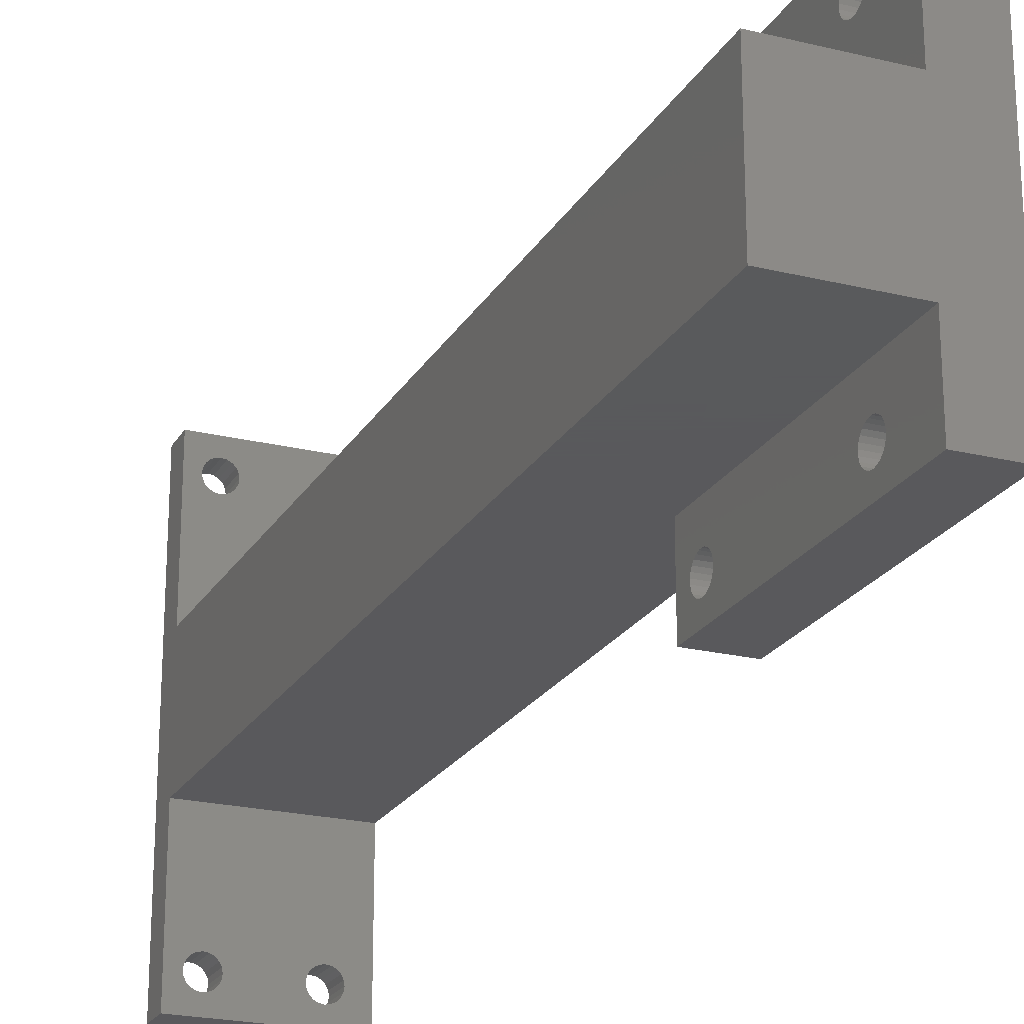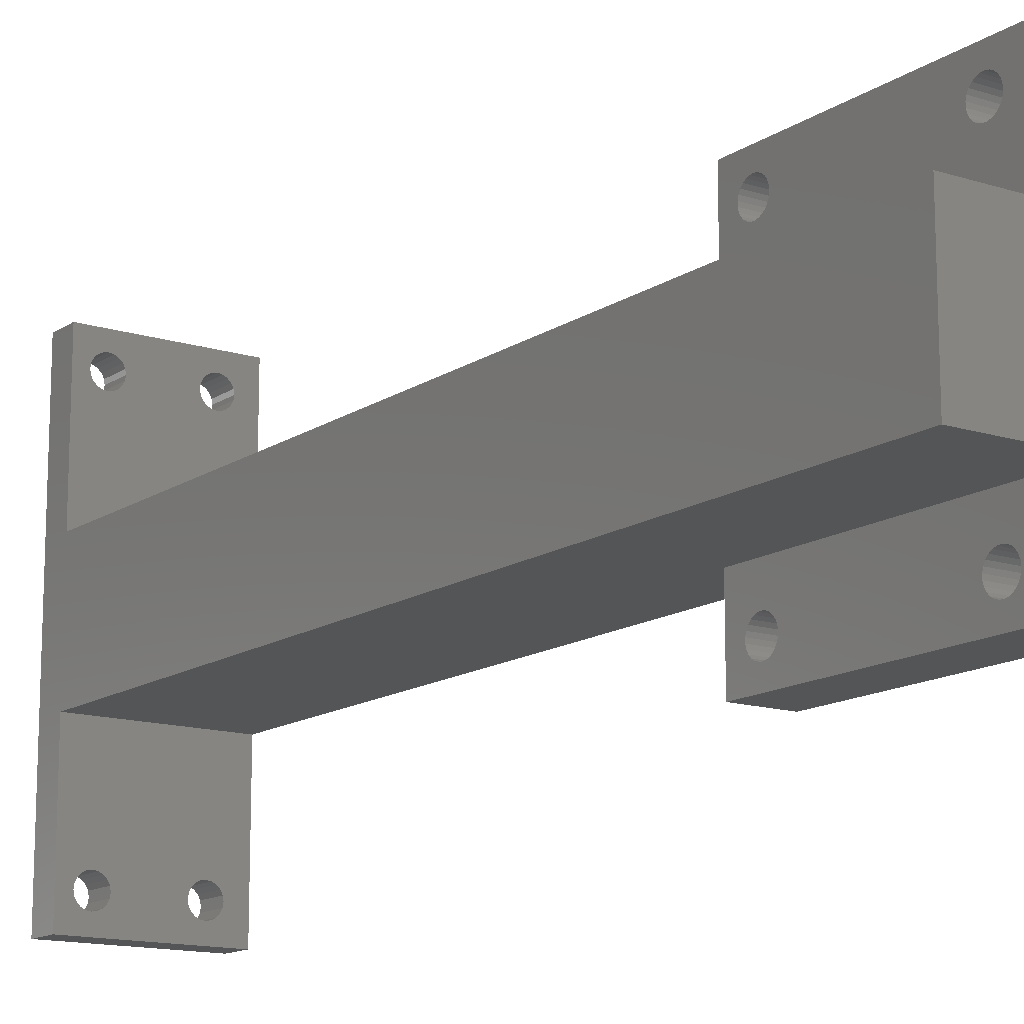
<metadata>
{"format":"stl","ext":"stl","renderer":"f3d","projection":"perspective","resolution":1024,"background":"white","views":[{"elev":-22.4,"azim":157.1,"up":"+Y"},{"elev":-14.1,"azim":145.0,"up":"+Y"}]}
</metadata>
<code>
# stl→obj: 388 verts, 804 faces
v 32 -25 187.6
v 32 -49 182.6
v 32 -25 182.6
v 32 -69 182.6
v 32 -49 42
v 32 -93 187.6
v 32 -93 182.6
v 32 -69 42
v 26.18 -31.82 187.6
v 14.82 -31.82 187.6
v 26.8 -32.14 187.6
v 26.8 -85.86 187.6
v 15.64 -87.3 187.6
v 15.75 -88 187.6
v 14.2 -32.14 187.6
v 15.32 -86.68 187.6
v 14.82 -86.18 187.6
v 14.2 -85.86 187.6
v 13.5 -32.25 187.6
v 13.5 -85.75 187.6
v 12.8 -32.14 187.6
v 12.8 -85.86 187.6
v 12.18 -31.82 187.6
v 12.18 -86.18 187.6
v 11.68 -31.32 187.6
v 11.68 -86.68 187.6
v 11.36 -30.7 187.6
v 11.36 -87.3 187.6
v 8 -25 187.6
v 11.25 -30 187.6
v 29.64 -87.3 187.6
v 29.64 -30.7 187.6
v 29.75 -88 187.6
v 29.32 -31.32 187.6
v 29.32 -86.68 187.6
v 28.82 -31.82 187.6
v 28.82 -86.18 187.6
v 28.2 -32.14 187.6
v 28.2 -85.86 187.6
v 27.5 -32.25 187.6
v 27.5 -85.75 187.6
v 15.32 -31.32 187.6
v 25.68 -31.32 187.6
v 15.64 -30.7 187.6
v 25.36 -30.7 187.6
v 15.75 -30 187.6
v 26.18 -86.18 187.6
v 25.25 -30 187.6
v 25.68 -86.68 187.6
v 29.75 -30 187.6
v 29.64 -29.3 187.6
v 29.32 -28.68 187.6
v 28.82 -28.18 187.6
v 28.2 -27.86 187.6
v 27.5 -27.75 187.6
v 26.8 -27.86 187.6
v 14.2 -27.86 187.6
v 25.36 -87.3 187.6
v 25.36 -29.3 187.6
v 15.64 -29.3 187.6
v 25.68 -28.68 187.6
v 15.32 -28.68 187.6
v 26.18 -28.18 187.6
v 14.82 -28.18 187.6
v 8 -93 187.6
v 11.36 -29.3 187.6
v 11.68 -28.68 187.6
v 12.18 -28.18 187.6
v 12.8 -27.86 187.6
v 13.5 -27.75 187.6
v 29.64 -88.7 187.6
v 29.32 -89.32 187.6
v 28.82 -89.82 187.6
v 28.2 -90.14 187.6
v 27.5 -90.25 187.6
v 26.8 -90.14 187.6
v 14.2 -90.14 187.6
v 26.18 -89.82 187.6
v 25.25 -88 187.6
v 25.36 -88.7 187.6
v 15.64 -88.7 187.6
v 25.68 -89.32 187.6
v 15.32 -89.32 187.6
v 14.82 -89.82 187.6
v 13.5 -90.25 187.6
v 12.8 -90.14 187.6
v 12.18 -89.82 187.6
v 11.68 -89.32 187.6
v 11.36 -88.7 187.6
v 11.25 -88 187.6
v 29.64 -30.7 182.6
v 29.75 -30 182.6
v 29.32 -31.32 182.6
v 28.82 -31.82 182.6
v 28.2 -32.14 182.6
v 27.5 -32.25 182.6
v 26.8 -32.14 182.6
v 26.18 -31.82 182.6
v 14.82 -31.82 182.6
v 25.68 -31.32 182.6
v 25.36 -30.7 182.6
v 15.75 -30 182.6
v 25.25 -30 182.6
v 15.32 -31.32 182.6
v 15.64 -30.7 182.6
v 14.2 -32.14 182.6
v 8 -49 182.6
v 13.5 -32.25 182.6
v 12.8 -32.14 182.6
v 8 -25 182.6
v 11.36 -30.7 182.6
v 11.68 -31.32 182.6
v 12.18 -31.82 182.6
v 29.64 -29.3 182.6
v 29.32 -28.68 182.6
v 28.82 -28.18 182.6
v 28.2 -27.86 182.6
v 27.5 -27.75 182.6
v 26.8 -27.86 182.6
v 14.2 -27.86 182.6
v 26.18 -28.18 182.6
v 25.36 -29.3 182.6
v 15.64 -29.3 182.6
v 25.68 -28.68 182.6
v 15.32 -28.68 182.6
v 14.82 -28.18 182.6
v 13.5 -27.75 182.6
v 11.25 -30 182.6
v 12.8 -27.86 182.6
v 12.18 -28.18 182.6
v 11.68 -28.68 182.6
v 11.36 -29.3 182.6
v 29.64 -87.3 182.6
v 29.75 -88 182.6
v 29.64 -88.7 182.6
v 29.32 -89.32 182.6
v 28.82 -89.82 182.6
v 28.2 -90.14 182.6
v 27.5 -90.25 182.6
v 26.8 -90.14 182.6
v 14.2 -90.14 182.6
v 25.36 -88.7 182.6
v 15.75 -88 182.6
v 25.25 -88 182.6
v 15.64 -88.7 182.6
v 25.68 -89.32 182.6
v 15.32 -89.32 182.6
v 26.18 -89.82 182.6
v 14.82 -89.82 182.6
v 8 -93 182.6
v 11.36 -88.7 182.6
v 11.25 -88 182.6
v 11.68 -89.32 182.6
v 12.18 -89.82 182.6
v 12.8 -90.14 182.6
v 13.5 -90.25 182.6
v 29.32 -86.68 182.6
v 28.82 -86.18 182.6
v 28.2 -85.86 182.6
v 27.5 -85.75 182.6
v 26.8 -85.86 182.6
v 26.18 -86.18 182.6
v 14.82 -86.18 182.6
v 25.68 -86.68 182.6
v 15.32 -86.68 182.6
v 25.36 -87.3 182.6
v 15.64 -87.3 182.6
v 14.2 -85.86 182.6
v 8 -69 182.6
v 13.5 -85.75 182.6
v 12.8 -85.86 182.6
v 12.18 -86.18 182.6
v 11.36 -87.3 182.6
v 11.68 -86.68 182.6
v 8 -74.27 54.43
v 8 -37.73 54.43
v 8 -73.96 53.96
v 8 -49 88
v 8 -73.86 82.3
v 8 -73.75 82.86
v 8 -74.1 81.79
v 8 -74.46 81.36
v 8 -74.68 54.82
v 8 -74.92 81.03
v 8 -75.17 55.09
v 8 -75.44 80.82
v 8 -75.72 55.23
v 8 -76 80.75
v 8 -76.28 55.23
v 8 -76.56 80.82
v 8 -76.83 55.09
v 8 -77.08 81.03
v 8 -77.32 54.82
v 8 -77.54 81.36
v 8 -77.73 54.43
v 8 -77.9 81.79
v 8 -78.04 53.96
v 8 -78.14 82.3
v 8 -81 88
v 8 -78.21 53.42
v 8 -81 42
v 8 -78.25 52.86
v 8 -33.96 53.96
v 8 -31 88
v 8 -33.79 53.42
v 8 -33.86 82.3
v 8 -33.75 82.86
v 8 -34.1 81.79
v 8 -34.27 54.43
v 8 -34.46 81.36
v 8 -34.68 54.82
v 8 -34.92 81.03
v 8 -35.17 55.09
v 8 -35.44 80.82
v 8 -35.72 55.23
v 8 -36 80.75
v 8 -36.28 55.23
v 8 -36.56 80.82
v 8 -36.83 55.09
v 8 -37.08 81.03
v 8 -37.32 54.82
v 8 -37.54 81.36
v 8 -38.21 53.42
v 8 -73.79 53.42
v 8 -38.04 53.96
v 8 -37.9 81.79
v 8 -73.75 52.86
v 8 -38.25 52.86
v 8 -38.14 82.3
v 8 -31 42
v 8 -33.75 52.86
v 8 -33.86 52.3
v 8 -34.1 51.79
v 8 -34.46 51.36
v 8 -34.92 51.03
v 8 -35.44 50.82
v 8 -36 50.75
v 8 -36.56 50.82
v 8 -37.08 51.03
v 8 -37.54 51.36
v 8 -74.46 51.36
v 8 -38.25 82.86
v 8 -38.14 52.3
v 8 -69 88
v 8 -73.86 52.3
v 8 -37.9 51.79
v 8 -74.1 51.79
v 8 -74.92 51.03
v 8 -75.44 50.82
v 8 -76 50.75
v 8 -78.14 52.3
v 8 -77.9 51.79
v 8 -77.54 51.36
v 8 -77.08 51.03
v 8 -76.56 50.82
v 8 -33.79 83.42
v 8 -33.96 83.96
v 8 -34.27 84.43
v 8 -34.68 84.82
v 8 -35.17 85.09
v 8 -35.72 85.23
v 8 -36.28 85.23
v 8 -36.83 85.09
v 8 -37.32 84.82
v 8 -37.73 84.43
v 8 -38.04 83.96
v 8 -38.21 83.42
v 8 -73.79 83.42
v 8 -73.96 83.96
v 8 -74.27 84.43
v 8 -74.68 84.82
v 8 -75.17 85.09
v 8 -75.72 85.23
v 8 -76.28 85.23
v 8 -76.83 85.09
v 8 -78.25 82.86
v 8 -77.32 84.82
v 8 -77.73 84.43
v 8 -78.04 83.96
v 8 -78.21 83.42
v 16 -69 42
v 16 -81 42
v 16 -49 42
v 16 -31 42
v 16 -49 88
v 16 -69 88
v 16 -33.79 53.42
v 16 -33.75 52.86
v 16 -33.96 53.96
v 16 -31 88
v 16 -33.86 82.3
v 16 -34.1 81.79
v 16 -34.27 54.43
v 16 -34.46 81.36
v 16 -34.68 54.82
v 16 -34.92 81.03
v 16 -35.17 55.09
v 16 -35.44 80.82
v 16 -35.72 55.23
v 16 -36 80.75
v 16 -36.28 55.23
v 16 -36.56 80.82
v 16 -36.83 55.09
v 16 -37.08 81.03
v 16 -37.32 54.82
v 16 -37.54 81.36
v 16 -37.73 54.43
v 16 -37.9 81.79
v 16 -38.14 82.3
v 16 -38.04 53.96
v 16 -38.25 82.86
v 16 -33.75 82.86
v 16 -33.79 83.42
v 16 -33.96 83.96
v 16 -34.27 84.43
v 16 -34.68 84.82
v 16 -35.17 85.09
v 16 -35.72 85.23
v 16 -36.28 85.23
v 16 -36.83 85.09
v 16 -38.21 53.42
v 16 -38.21 83.42
v 16 -38.04 83.96
v 16 -37.73 84.43
v 16 -37.32 84.82
v 16 -33.86 52.3
v 16 -34.1 51.79
v 16 -34.46 51.36
v 16 -34.92 51.03
v 16 -35.44 50.82
v 16 -36 50.75
v 16 -36.56 50.82
v 16 -37.08 51.03
v 16 -37.54 51.36
v 16 -37.9 51.79
v 16 -38.25 52.86
v 16 -38.14 52.3
v 16 -73.79 53.42
v 16 -73.75 52.86
v 16 -74.1 81.79
v 16 -73.86 82.3
v 16 -73.96 53.96
v 16 -74.27 54.43
v 16 -74.46 81.36
v 16 -74.68 54.82
v 16 -74.92 81.03
v 16 -75.17 55.09
v 16 -75.44 80.82
v 16 -75.72 55.23
v 16 -76 80.75
v 16 -76.28 55.23
v 16 -76.56 80.82
v 16 -76.83 55.09
v 16 -77.08 81.03
v 16 -77.32 54.82
v 16 -77.54 81.36
v 16 -77.73 54.43
v 16 -77.9 81.79
v 16 -78.04 53.96
v 16 -78.14 82.3
v 16 -81 88
v 16 -78.25 82.86
v 16 -78.21 53.42
v 16 -73.75 82.86
v 16 -73.79 83.42
v 16 -73.96 83.96
v 16 -74.27 84.43
v 16 -74.68 84.82
v 16 -75.17 85.09
v 16 -75.72 85.23
v 16 -76.28 85.23
v 16 -78.21 83.42
v 16 -78.04 83.96
v 16 -77.73 84.43
v 16 -77.32 84.82
v 16 -76.83 85.09
v 16 -73.86 52.3
v 16 -74.1 51.79
v 16 -74.46 51.36
v 16 -74.92 51.03
v 16 -75.44 50.82
v 16 -76 50.75
v 16 -76.56 50.82
v 16 -77.08 51.03
v 16 -77.54 51.36
v 16 -77.9 51.79
v 16 -78.14 52.3
v 16 -78.25 52.86
f 1 2 3
f 2 4 5
f 1 4 2
f 6 4 1
f 4 6 7
f 5 4 8
f 9 10 11
f 12 13 14
f 15 11 10
f 12 16 13
f 11 15 12
f 12 17 16
f 18 12 15
f 12 18 17
f 19 18 15
f 19 20 18
f 21 20 19
f 21 22 20
f 23 22 21
f 23 24 22
f 25 24 23
f 25 26 24
f 27 26 25
f 27 28 26
f 29 27 30
f 27 29 28
f 31 6 32
f 6 31 33
f 34 31 32
f 34 35 31
f 36 35 34
f 36 37 35
f 38 37 36
f 38 39 37
f 40 39 38
f 40 41 39
f 11 41 40
f 11 12 41
f 42 43 44
f 43 42 9
f 45 44 43
f 10 9 42
f 44 45 46
f 12 14 47
f 46 45 48
f 47 14 49
f 32 1 50
f 1 51 50
f 1 52 51
f 1 53 52
f 1 54 53
f 1 55 54
f 1 56 55
f 57 56 1
f 49 14 58
f 59 46 48
f 60 59 61
f 62 61 63
f 56 57 63
f 59 60 46
f 61 62 60
f 63 64 62
f 63 57 64
f 29 57 1
f 65 28 29
f 66 29 30
f 67 29 66
f 68 29 67
f 69 29 68
f 70 29 69
f 57 29 70
f 1 32 6
f 71 6 33
f 72 6 71
f 73 6 72
f 74 6 73
f 75 6 74
f 76 6 75
f 77 76 78
f 58 14 79
f 79 14 80
f 81 80 14
f 80 81 82
f 83 82 81
f 82 83 78
f 84 78 83
f 77 78 84
f 76 77 6
f 65 77 85
f 77 65 6
f 86 65 85
f 87 65 86
f 88 65 87
f 89 65 88
f 90 65 89
f 28 65 90
f 91 3 2
f 3 91 92
f 2 93 91
f 2 94 93
f 2 95 94
f 2 96 95
f 2 97 96
f 2 98 97
f 99 98 2
f 98 99 100
f 101 102 103
f 104 100 99
f 101 105 102
f 101 104 105
f 100 104 101
f 2 106 99
f 107 106 2
f 106 107 108
f 108 107 109
f 110 111 107
f 112 107 111
f 113 107 112
f 109 107 113
f 114 3 92
f 115 3 114
f 116 3 115
f 117 3 116
f 118 3 117
f 119 3 118
f 120 119 121
f 102 122 103
f 123 122 102
f 122 123 124
f 125 124 123
f 124 125 121
f 126 121 125
f 120 121 126
f 119 120 3
f 110 120 127
f 111 110 128
f 120 110 3
f 129 110 127
f 130 110 129
f 131 110 130
f 132 110 131
f 128 110 132
f 133 7 134
f 7 135 134
f 7 136 135
f 7 137 136
f 7 138 137
f 7 139 138
f 7 140 139
f 141 140 7
f 142 143 144
f 145 142 146
f 147 146 148
f 140 141 148
f 142 145 143
f 146 147 145
f 148 149 147
f 148 141 149
f 150 141 7
f 151 150 152
f 153 150 151
f 154 150 153
f 155 150 154
f 156 150 155
f 141 150 156
f 7 133 4
f 157 4 133
f 158 4 157
f 159 4 158
f 160 4 159
f 161 4 160
f 162 4 161
f 163 162 164
f 165 164 166
f 143 166 144
f 167 166 143
f 165 166 167
f 164 165 163
f 162 163 4
f 168 4 163
f 169 168 170
f 169 170 171
f 169 171 172
f 150 173 152
f 169 173 150
f 168 169 4
f 174 169 172
f 173 169 174
f 175 176 177
f 178 179 180
f 176 175 178
f 178 181 179
f 178 175 181
f 175 182 181
f 183 182 175
f 183 184 182
f 185 184 183
f 185 186 184
f 187 186 185
f 187 188 186
f 189 188 187
f 189 190 188
f 191 190 189
f 191 192 190
f 193 192 191
f 193 194 192
f 195 194 193
f 195 196 194
f 197 196 195
f 197 198 196
f 199 197 200
f 201 200 202
f 197 199 198
f 203 204 205
f 204 206 207
f 204 203 206
f 203 208 206
f 209 208 203
f 209 210 208
f 211 210 209
f 211 212 210
f 213 212 211
f 213 214 212
f 215 214 213
f 215 216 214
f 217 216 215
f 217 218 216
f 219 218 217
f 219 220 218
f 221 220 219
f 221 222 220
f 176 222 221
f 178 222 176
f 223 224 225
f 222 178 226
f 224 223 227
f 227 223 228
f 226 178 229
f 205 230 231
f 230 232 231
f 230 233 232
f 230 234 233
f 230 235 234
f 230 236 235
f 230 237 236
f 230 238 237
f 230 239 238
f 230 240 239
f 241 240 230
f 229 178 242
f 227 228 243
f 178 244 107
f 177 225 224
f 245 243 246
f 240 241 246
f 225 177 176
f 243 245 227
f 246 247 245
f 246 241 247
f 201 241 230
f 241 201 248
f 248 201 249
f 249 201 250
f 200 201 199
f 251 201 202
f 252 201 251
f 253 201 252
f 254 201 253
f 255 201 254
f 250 201 255
f 230 205 204
f 256 204 207
f 257 204 256
f 258 204 257
f 259 204 258
f 260 204 259
f 261 204 260
f 262 204 261
f 263 204 262
f 263 178 204
f 264 178 263
f 265 178 264
f 266 178 265
f 267 178 266
f 178 267 242
f 107 29 110
f 169 107 244
f 169 29 107
f 65 169 150
f 169 65 29
f 178 180 244
f 268 244 180
f 269 244 268
f 270 244 269
f 271 244 270
f 272 244 271
f 273 244 272
f 199 273 274
f 199 274 275
f 198 199 276
f 273 199 244
f 277 199 275
f 278 199 277
f 279 199 278
f 280 199 279
f 276 199 280
f 3 29 1
f 29 3 110
f 150 6 65
f 6 150 7
f 201 281 282
f 281 201 283
f 230 283 201
f 283 230 284
f 281 5 8
f 5 281 283
f 2 285 107
f 5 285 2
f 285 5 283
f 107 285 178
f 286 169 244
f 169 286 4
f 8 286 281
f 286 8 4
f 284 287 288
f 289 290 291
f 290 289 287
f 292 289 291
f 292 293 289
f 294 293 292
f 294 295 293
f 296 295 294
f 296 297 295
f 298 297 296
f 298 299 297
f 300 299 298
f 300 301 299
f 302 301 300
f 302 303 301
f 304 303 302
f 304 305 303
f 306 305 304
f 306 307 305
f 285 306 308
f 306 285 307
f 285 308 309
f 307 285 310
f 285 309 311
f 283 310 285
f 291 290 312
f 290 313 312
f 290 314 313
f 290 315 314
f 290 316 315
f 290 317 316
f 290 318 317
f 290 319 318
f 290 320 319
f 310 283 321
f 322 285 311
f 323 285 322
f 324 285 323
f 325 285 324
f 320 285 325
f 285 320 290
f 287 284 290
f 326 284 288
f 327 284 326
f 328 284 327
f 329 284 328
f 330 284 329
f 331 284 330
f 332 284 331
f 283 332 333
f 283 333 334
f 283 334 335
f 321 283 336
f 332 283 284
f 337 283 335
f 336 283 337
f 281 338 339
f 340 286 341
f 286 342 338
f 286 340 342
f 340 343 342
f 344 343 340
f 344 345 343
f 346 345 344
f 346 347 345
f 348 347 346
f 348 349 347
f 350 349 348
f 350 351 349
f 352 351 350
f 352 353 351
f 354 353 352
f 354 355 353
f 356 355 354
f 356 357 355
f 358 357 356
f 358 359 357
f 360 359 358
f 361 359 360
f 361 360 362
f 359 361 363
f 341 286 364
f 286 365 364
f 286 366 365
f 286 367 366
f 286 368 367
f 286 369 368
f 286 370 369
f 361 370 286
f 370 361 371
f 282 363 361
f 372 361 362
f 373 361 372
f 374 361 373
f 375 361 374
f 376 361 375
f 371 361 376
f 338 281 286
f 377 281 339
f 378 281 377
f 379 281 378
f 380 281 379
f 381 281 380
f 382 281 381
f 282 382 383
f 282 383 384
f 282 384 385
f 382 282 281
f 386 282 385
f 387 282 386
f 388 282 387
f 363 282 388
f 204 285 290
f 285 204 178
f 244 361 286
f 361 244 199
f 284 204 290
f 204 284 230
f 201 361 199
f 361 201 282
f 66 131 67
f 131 66 132
f 102 60 123
f 60 102 46
f 120 64 57
f 64 120 126
f 123 62 125
f 62 123 60
f 99 15 10
f 15 99 106
f 104 10 42
f 10 104 99
f 30 132 66
f 132 30 128
f 27 128 30
f 128 27 111
f 125 64 126
f 64 125 62
f 108 21 19
f 21 108 109
f 109 23 21
f 23 109 113
f 25 111 27
f 111 25 112
f 127 57 70
f 57 127 120
f 130 69 68
f 69 130 129
f 129 70 69
f 70 129 127
f 104 44 105
f 44 104 42
f 106 19 15
f 19 106 108
f 67 130 68
f 130 67 131
f 113 25 23
f 25 113 112
f 105 46 102
f 46 105 44
f 170 18 20
f 18 170 168
f 167 16 165
f 16 167 13
f 143 13 167
f 13 143 14
f 165 17 163
f 17 165 16
f 149 83 147
f 83 149 84
f 149 77 84
f 77 149 141
f 26 172 24
f 172 26 174
f 168 17 18
f 17 168 163
f 147 81 145
f 81 147 83
f 172 22 24
f 22 172 171
f 28 174 26
f 174 28 173
f 155 87 86
f 87 155 154
f 171 20 22
f 20 171 170
f 145 14 143
f 14 145 81
f 87 153 88
f 153 87 154
f 156 86 85
f 86 156 155
f 141 85 77
f 85 141 156
f 88 151 89
f 151 88 153
f 90 173 28
f 173 90 152
f 89 152 90
f 152 89 151
f 118 54 55
f 54 118 117
f 114 52 115
f 52 114 51
f 92 51 114
f 51 92 50
f 115 53 116
f 53 115 52
f 94 34 93
f 34 94 36
f 94 38 36
f 38 94 95
f 61 121 63
f 121 61 124
f 93 32 91
f 32 93 34
f 121 56 63
f 56 121 119
f 59 124 61
f 124 59 122
f 97 9 11
f 9 97 98
f 119 55 56
f 55 119 118
f 91 50 92
f 50 91 32
f 98 43 9
f 43 98 100
f 96 11 40
f 11 96 97
f 95 40 38
f 40 95 96
f 117 53 54
f 53 117 116
f 43 101 45
f 101 43 100
f 48 122 59
f 122 48 103
f 45 103 48
f 103 45 101
f 160 39 41
f 39 160 159
f 133 35 157
f 35 133 31
f 134 31 133
f 31 134 33
f 157 37 158
f 37 157 35
f 137 72 136
f 72 137 73
f 137 74 73
f 74 137 138
f 49 162 47
f 162 49 164
f 159 37 39
f 37 159 158
f 136 71 135
f 71 136 72
f 58 164 49
f 164 58 166
f 140 78 76
f 78 140 148
f 161 41 12
f 41 161 160
f 135 33 134
f 33 135 71
f 78 146 82
f 146 78 148
f 162 12 47
f 12 162 161
f 139 76 75
f 76 139 140
f 138 75 74
f 75 138 139
f 82 142 80
f 142 82 146
f 79 166 58
f 166 79 144
f 80 144 79
f 144 80 142
f 254 385 384
f 385 254 253
f 241 380 379
f 380 241 248
f 250 383 382
f 383 250 255
f 183 343 345
f 343 183 175
f 245 339 227
f 339 245 377
f 363 197 359
f 197 363 200
f 241 378 247
f 378 241 379
f 249 382 381
f 382 249 250
f 227 338 224
f 338 227 339
f 191 351 353
f 351 191 189
f 385 252 386
f 252 385 253
f 224 342 177
f 342 224 338
f 195 355 357
f 355 195 193
f 193 353 355
f 353 193 191
f 388 200 363
f 200 388 202
f 177 343 175
f 343 177 342
f 386 251 387
f 251 386 252
f 248 381 380
f 381 248 249
f 255 384 383
f 384 255 254
f 387 202 388
f 202 387 251
f 189 349 351
f 349 189 187
f 247 377 245
f 377 247 378
f 185 345 347
f 345 185 183
f 359 195 357
f 195 359 197
f 187 347 349
f 347 187 185
f 192 356 354
f 356 192 194
f 182 346 344
f 346 182 184
f 188 352 350
f 352 188 190
f 271 367 368
f 367 271 270
f 179 364 180
f 364 179 341
f 372 279 373
f 279 372 280
f 182 340 181
f 340 182 344
f 186 350 348
f 350 186 188
f 180 365 268
f 365 180 364
f 275 371 376
f 371 275 274
f 356 196 358
f 196 356 194
f 278 375 374
f 375 278 277
f 277 376 375
f 376 277 275
f 362 280 372
f 280 362 276
f 269 367 270
f 367 269 366
f 358 198 360
f 198 358 196
f 268 366 269
f 366 268 365
f 184 348 346
f 348 184 186
f 190 354 352
f 354 190 192
f 360 276 362
f 276 360 198
f 274 370 371
f 370 274 273
f 181 341 179
f 341 181 340
f 272 368 369
f 368 272 271
f 373 278 374
f 278 373 279
f 273 369 370
f 369 273 272
f 233 326 232
f 326 233 327
f 217 299 301
f 299 217 215
f 335 243 337
f 243 335 246
f 235 330 329
f 330 235 236
f 334 246 335
f 246 334 240
f 237 332 331
f 332 237 238
f 215 297 299
f 297 215 213
f 239 334 333
f 334 239 240
f 232 288 231
f 288 232 326
f 337 228 336
f 228 337 243
f 205 289 203
f 289 205 287
f 221 303 305
f 303 221 219
f 234 327 233
f 327 234 328
f 321 225 310
f 225 321 223
f 336 223 321
f 223 336 228
f 234 329 328
f 329 234 235
f 231 287 205
f 287 231 288
f 236 331 330
f 331 236 237
f 203 293 209
f 293 203 289
f 219 301 303
f 301 219 217
f 176 305 307
f 305 176 221
f 211 293 295
f 293 211 209
f 238 333 332
f 333 238 239
f 310 176 307
f 176 310 225
f 213 295 297
f 295 213 211
f 208 291 206
f 291 208 292
f 262 318 319
f 318 262 261
f 308 229 309
f 229 308 226
f 212 298 296
f 298 212 214
f 306 226 308
f 226 306 222
f 216 302 300
f 302 216 218
f 261 317 318
f 317 261 260
f 220 306 304
f 306 220 222
f 206 312 207
f 312 206 291
f 309 242 311
f 242 309 229
f 256 314 257
f 314 256 313
f 264 320 325
f 320 264 263
f 210 292 208
f 292 210 294
f 322 266 323
f 266 322 267
f 311 267 322
f 267 311 242
f 210 296 294
f 296 210 212
f 207 313 256
f 313 207 312
f 214 300 298
f 300 214 216
f 257 315 258
f 315 257 314
f 218 304 302
f 304 218 220
f 265 325 324
f 325 265 264
f 259 315 316
f 315 259 258
f 263 319 320
f 319 263 262
f 323 265 324
f 265 323 266
f 260 316 317
f 316 260 259

</code>
